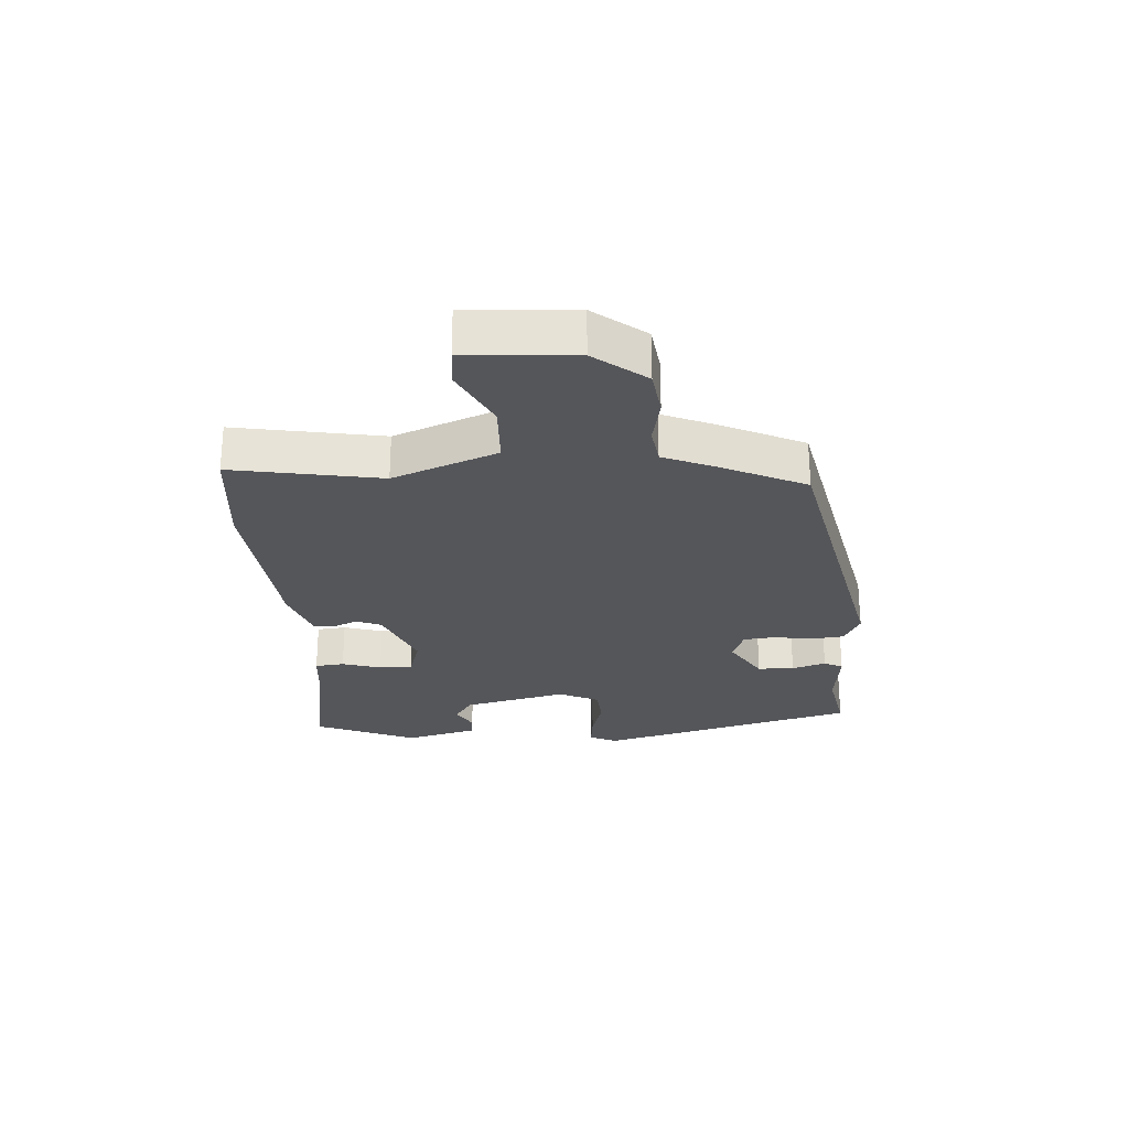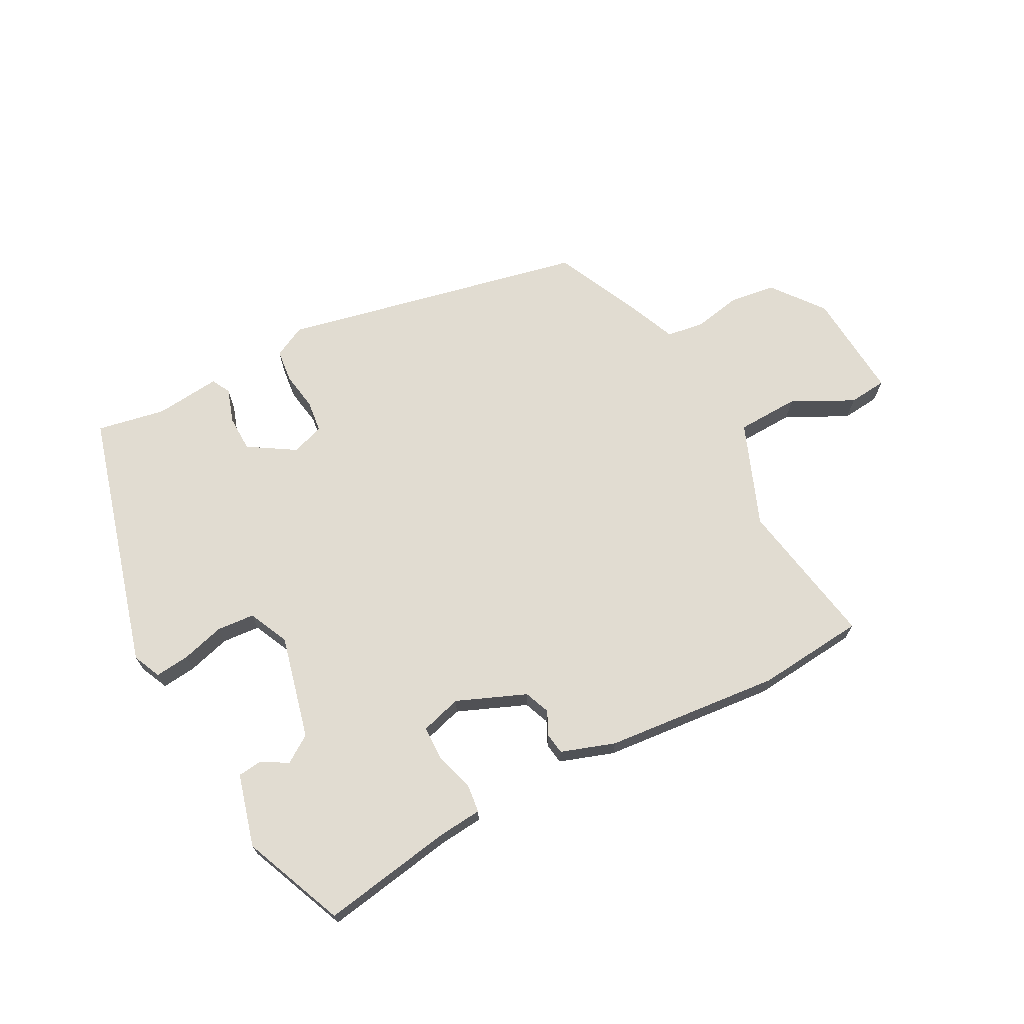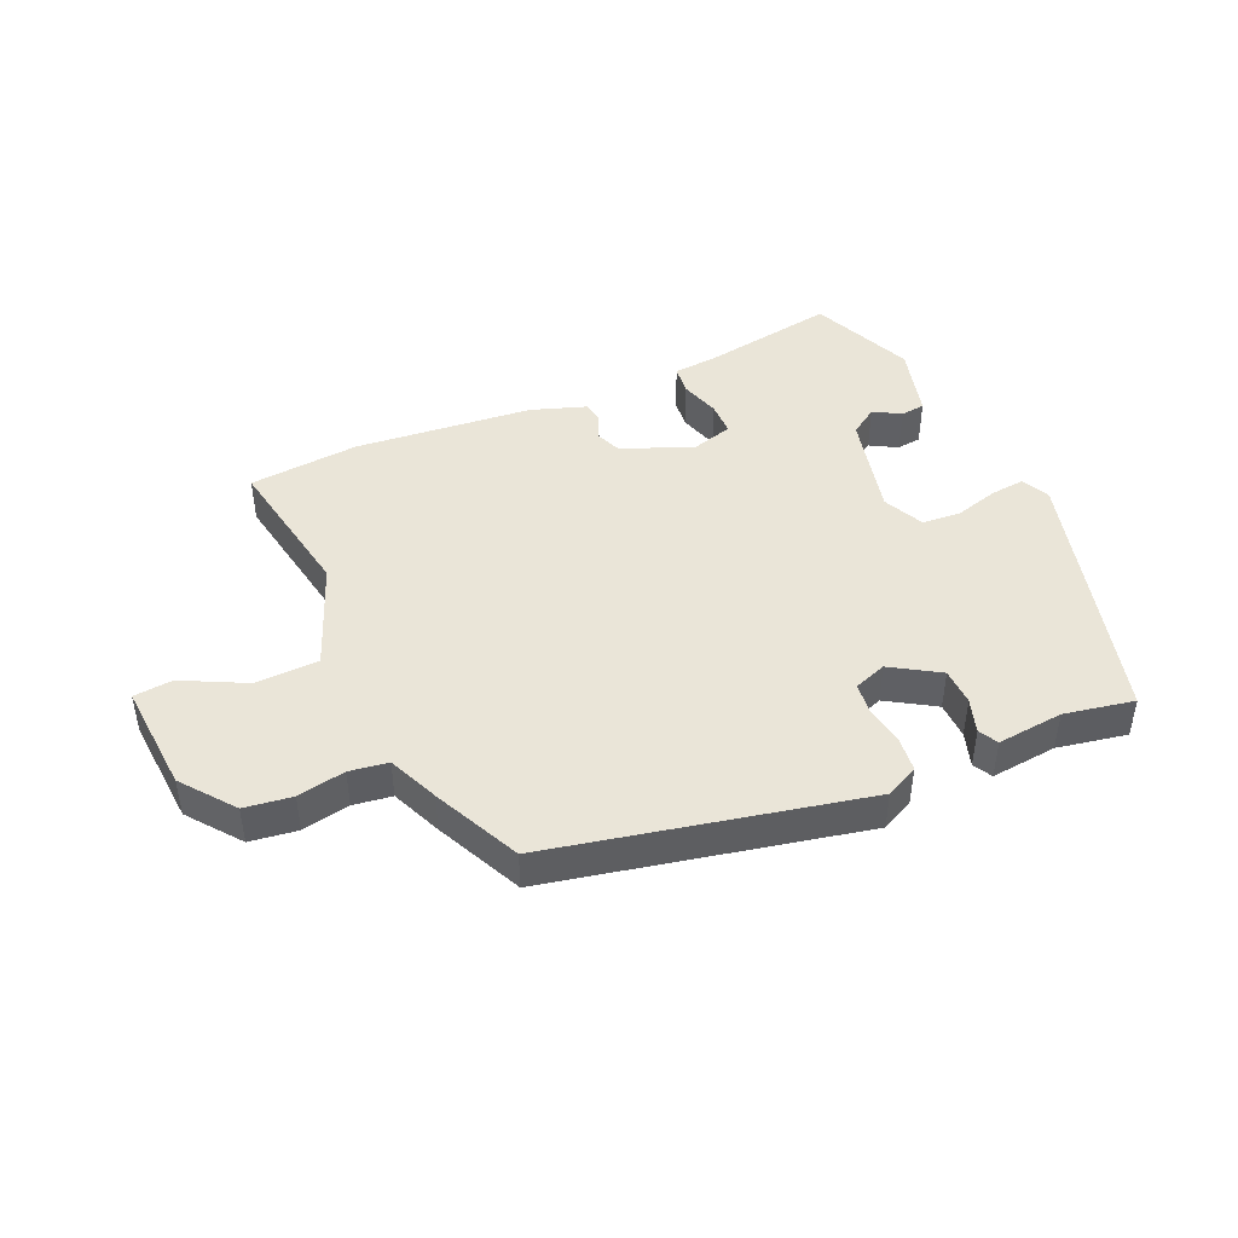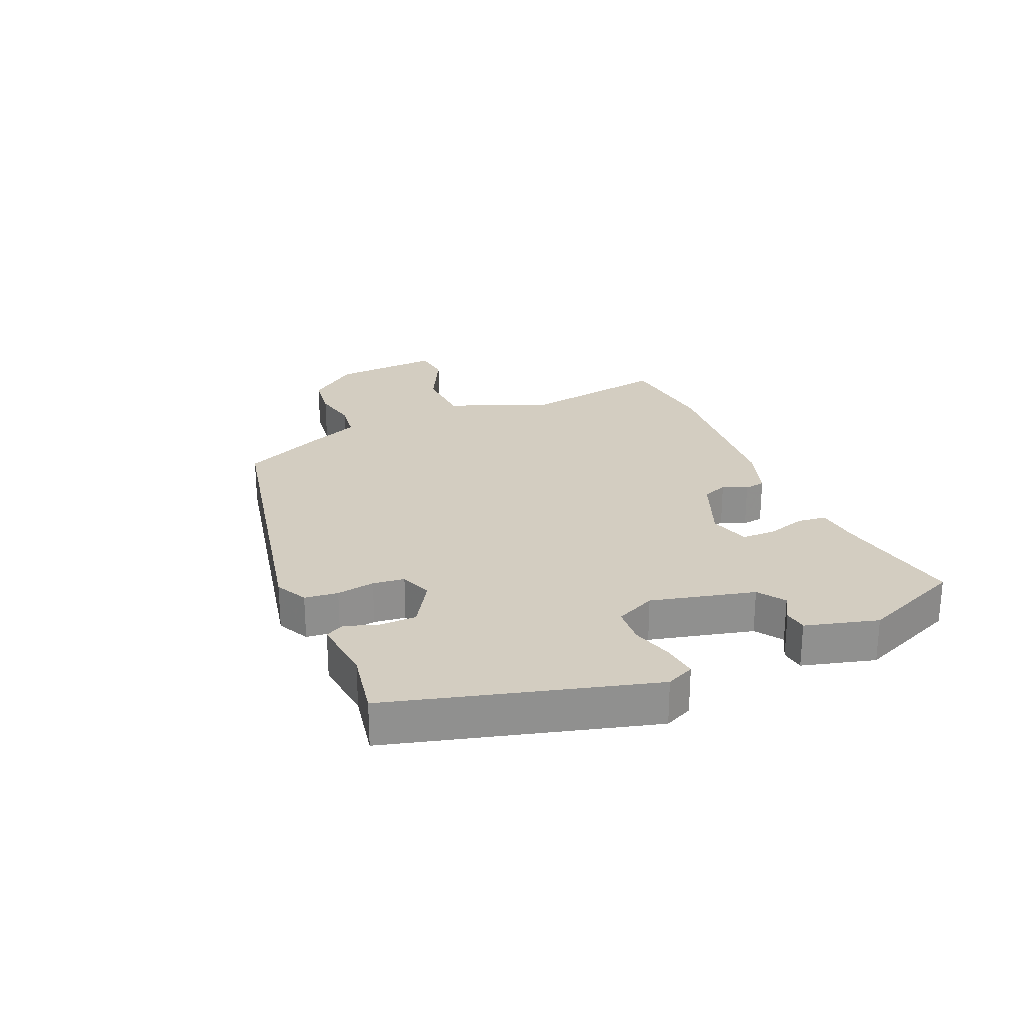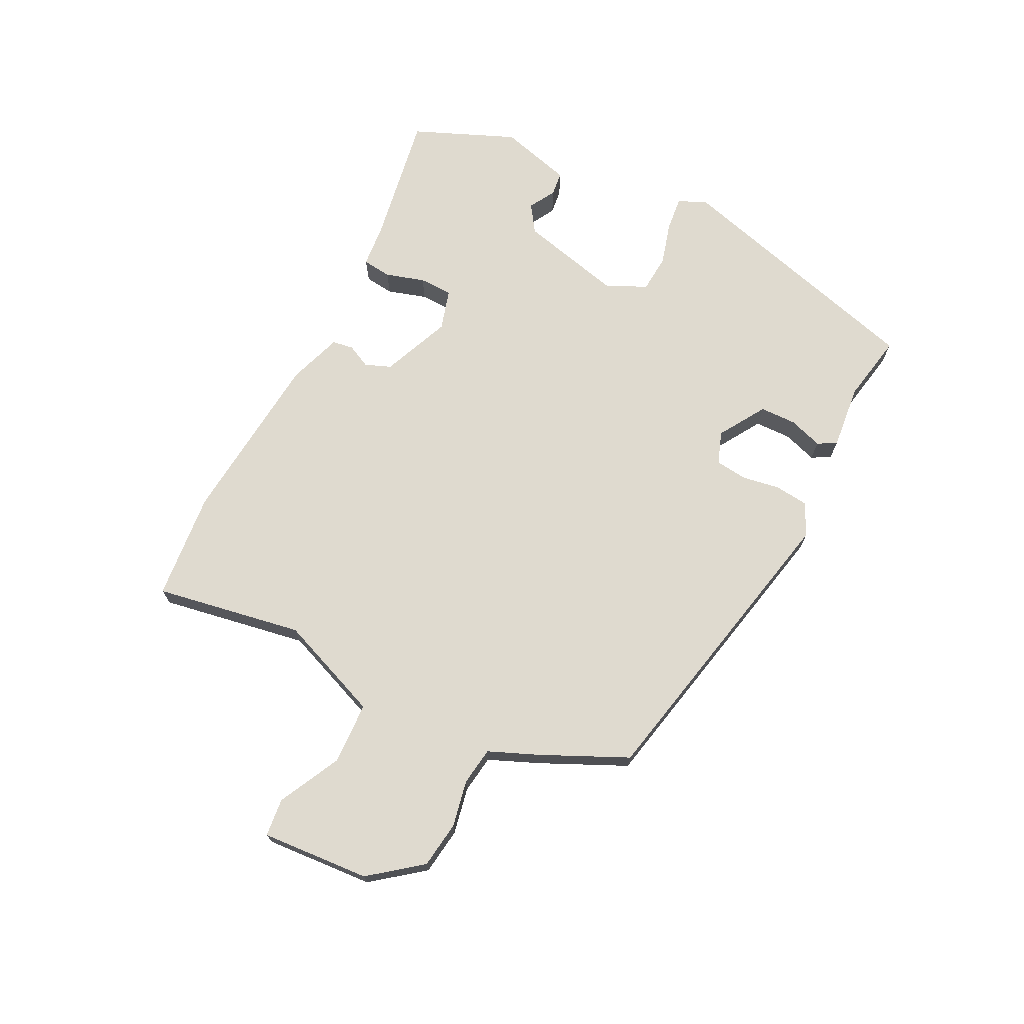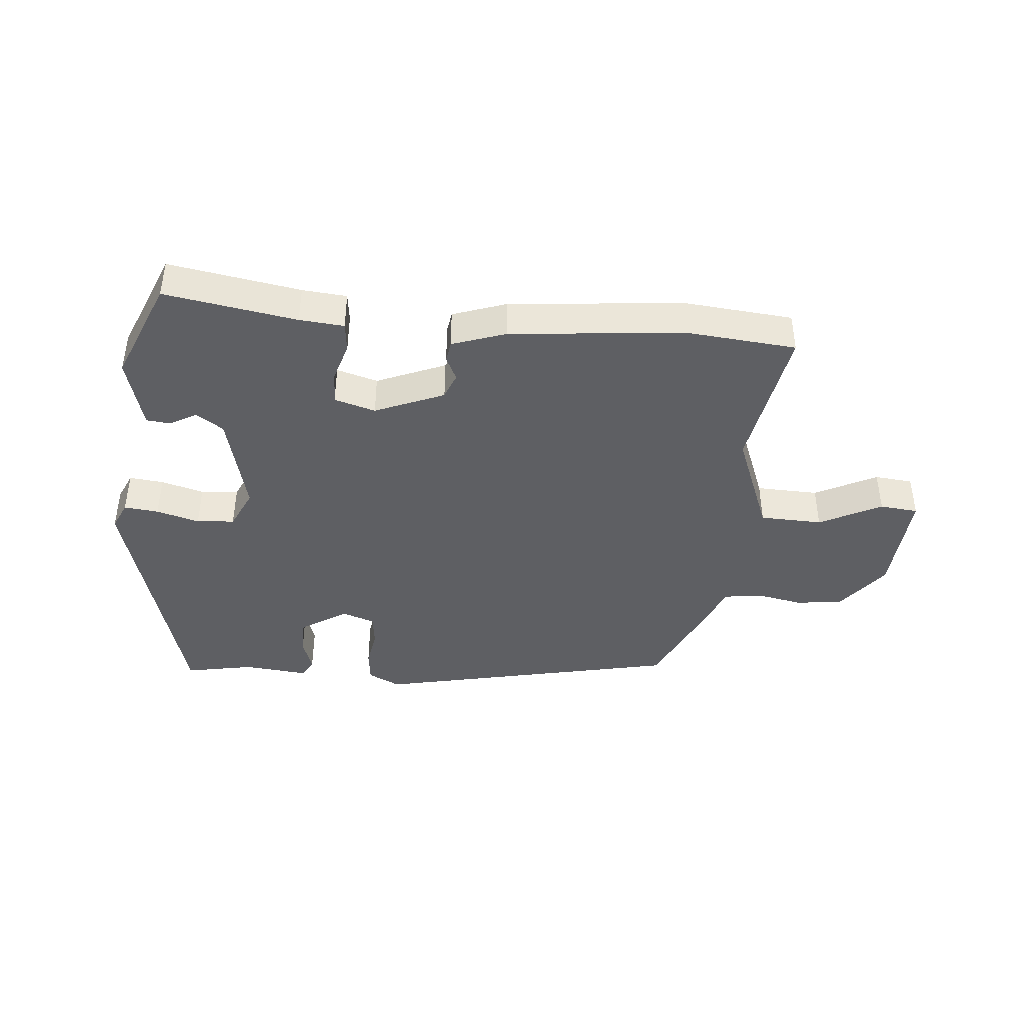
<metadata>
{"format":"obj","ext":"obj","renderer":"f3d","projection":"perspective","resolution":1024,"background":"white","views":[{"elev":-26.1,"azim":91.5,"up":"+Y"},{"elev":69.1,"azim":-30.0,"up":"+Y"},{"elev":44.7,"azim":154.0,"up":"+Y"},{"elev":24.8,"azim":-115.5,"up":"+Y"},{"elev":70.9,"azim":114.6,"up":"+Y"},{"elev":-41.7,"azim":-7.1,"up":"+Y"}]}
</metadata>
<code>
v 0.374 0.07 0.507
v 0.55 0.07 0.497
v 0.517 0.07 0.257
v 0.589 0.07 0.092
v 0.69 0.07 0.092
v 0.788 0.07 0.146
v 0.85 0.07 0.142
v 0.844 0.07 -0.034
v 0.783 0.07 -0.119
v 0.708 0.07 -0.132
v 0.632 0.07 -0.12
v 0.571 0.07 -0.131
v 0.54 0.07 -0.213
v 0.481 0.07 -0.353
v -0.008 0.07 -0.476
v -0.061 0.07 -0.452
v -0.069 0.07 -0.398
v -0.061 0.07 -0.336
v -0.069 0.07 -0.285
v -0.122 0.07 -0.268
v -0.196 0.07 -0.318
v -0.195 0.07 -0.377
v -0.175 0.07 -0.431
v -0.19 0.07 -0.462
v -0.296 0.07 -0.455
v -0.406 0.07 -0.48
v -0.537 0.07 -0.065
v -0.518 0.07 -0.019
v -0.462 0.07 -0.023
v -0.392 0.07 -0.04
v -0.331 0.07 -0.033
v -0.303 0.07 0.033
v -0.35 0.07 0.199
v -0.395 0.07 0.227
v -0.437 0.07 0.201
v -0.476 0.07 0.204
v -0.512 0.07 0.32
v -0.449 0.07 0.487
v -0.235 0.07 0.459
v -0.163 0.07 0.455
v -0.156 0.07 0.408
v -0.173 0.07 0.344
v -0.17 0.07 0.29
v -0.103 0.07 0.273
v 0.007 0.07 0.323
v 0.022 0.07 0.365
v 0.002 0.07 0.403
v 0.006 0.07 0.437
v 0.092 0.07 0.47
v 0.374 0 0.507
v 0.55 0 0.497
v 0.517 0 0.257
v 0.589 0 0.092
v 0.69 0 0.092
v 0.788 0 0.146
v 0.85 0 0.142
v 0.844 0 -0.034
v 0.783 0 -0.119
v 0.708 0 -0.132
v 0.632 0 -0.12
v 0.571 0 -0.131
v 0.54 0 -0.213
v 0.481 0 -0.353
v -0.008 0 -0.476
v -0.061 0 -0.452
v -0.069 0 -0.398
v -0.061 0 -0.336
v -0.069 0 -0.285
v -0.122 0 -0.268
v -0.196 0 -0.318
v -0.195 0 -0.377
v -0.175 0 -0.431
v -0.19 0 -0.462
v -0.296 0 -0.455
v -0.406 0 -0.48
v -0.537 0 -0.065
v -0.518 0 -0.019
v -0.462 0 -0.023
v -0.392 0 -0.04
v -0.331 0 -0.033
v -0.303 0 0.033
v -0.35 0 0.199
v -0.395 0 0.227
v -0.437 0 0.201
v -0.476 0 0.204
v -0.512 0 0.32
v -0.449 0 0.487
v -0.235 0 0.459
v -0.163 0 0.455
v -0.156 0 0.408
v -0.173 0 0.344
v -0.17 0 0.29
v -0.103 0 0.273
v 0.007 0 0.323
v 0.022 0 0.365
v 0.002 0 0.403
v 0.006 0 0.437
v 0.092 0 0.47
f 46 47 48 49
f 45 46 49 1
f 39 40 41 42
f 39 42 43
f 38 39 43
f 37 38 43
f 34 35 36 37
f 33 34 37 43
f 32 33 43 44
f 27 28 29 30
f 25 26 27 30
f 25 30 31
f 22 23 24 25
f 21 22 25 31
f 20 21 31 32
f 15 16 17 18
f 15 18 19
f 12 13 14 15
f 12 15 19
f 8 9 10 11
f 8 11 12
f 5 6 7 8
f 4 5 8 12
f 3 4 12 19
f 45 1 2 3
f 20 32 44 45
f 3 19 20 45
f 98 97 96 95
f 50 98 95 94
f 91 90 89 88
f 92 91 88
f 92 88 87
f 92 87 86
f 86 85 84 83
f 92 86 83 82
f 93 92 82 81
f 79 78 77 76
f 79 76 75 74
f 80 79 74
f 74 73 72 71
f 80 74 71 70
f 81 80 70 69
f 67 66 65 64
f 68 67 64
f 64 63 62 61
f 68 64 61
f 60 59 58 57
f 61 60 57
f 57 56 55 54
f 61 57 54 53
f 68 61 53 52
f 52 51 50 94
f 94 93 81 69
f 94 69 68 52
f 1 50 51 2
f 2 51 52 3
f 3 52 53 4
f 4 53 54 5
f 5 54 55 6
f 6 55 56 7
f 7 56 57 8
f 8 57 58 9
f 9 58 59 10
f 10 59 60 11
f 11 60 61 12
f 12 61 62 13
f 13 62 63 14
f 14 63 64 15
f 15 64 65 16
f 16 65 66 17
f 17 66 67 18
f 18 67 68 19
f 19 68 69 20
f 20 69 70 21
f 21 70 71 22
f 22 71 72 23
f 23 72 73 24
f 24 73 74 25
f 25 74 75 26
f 26 75 76 27
f 27 76 77 28
f 28 77 78 29
f 29 78 79 30
f 30 79 80 31
f 31 80 81 32
f 32 81 82 33
f 33 82 83 34
f 34 83 84 35
f 35 84 85 36
f 36 85 86 37
f 37 86 87 38
f 38 87 88 39
f 39 88 89 40
f 40 89 90 41
f 41 90 91 42
f 42 91 92 43
f 43 92 93 44
f 44 93 94 45
f 45 94 95 46
f 46 95 96 47
f 47 96 97 48
f 48 97 98 49
f 49 98 50 1

</code>
